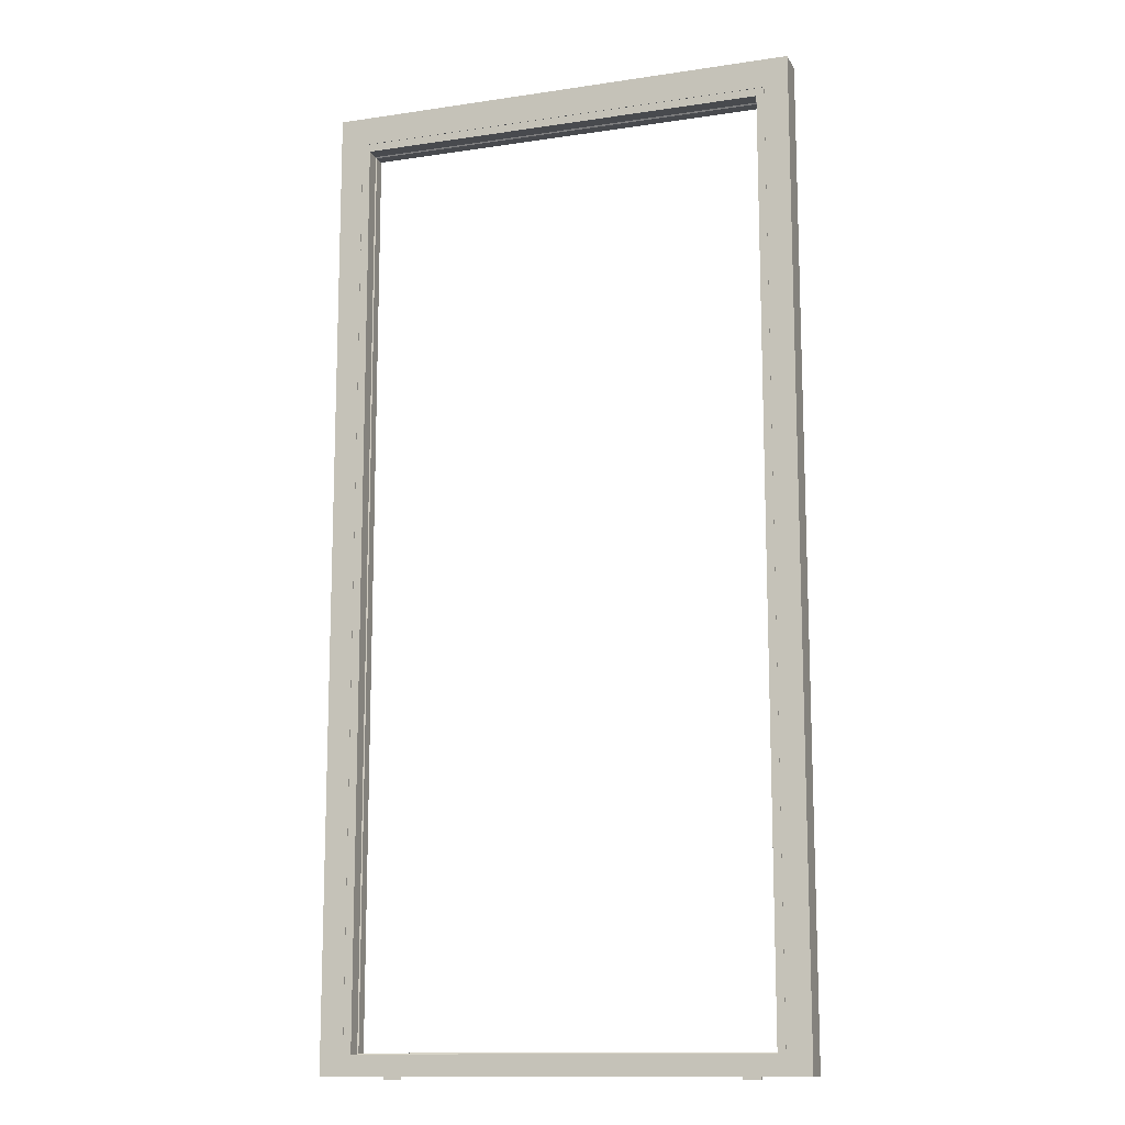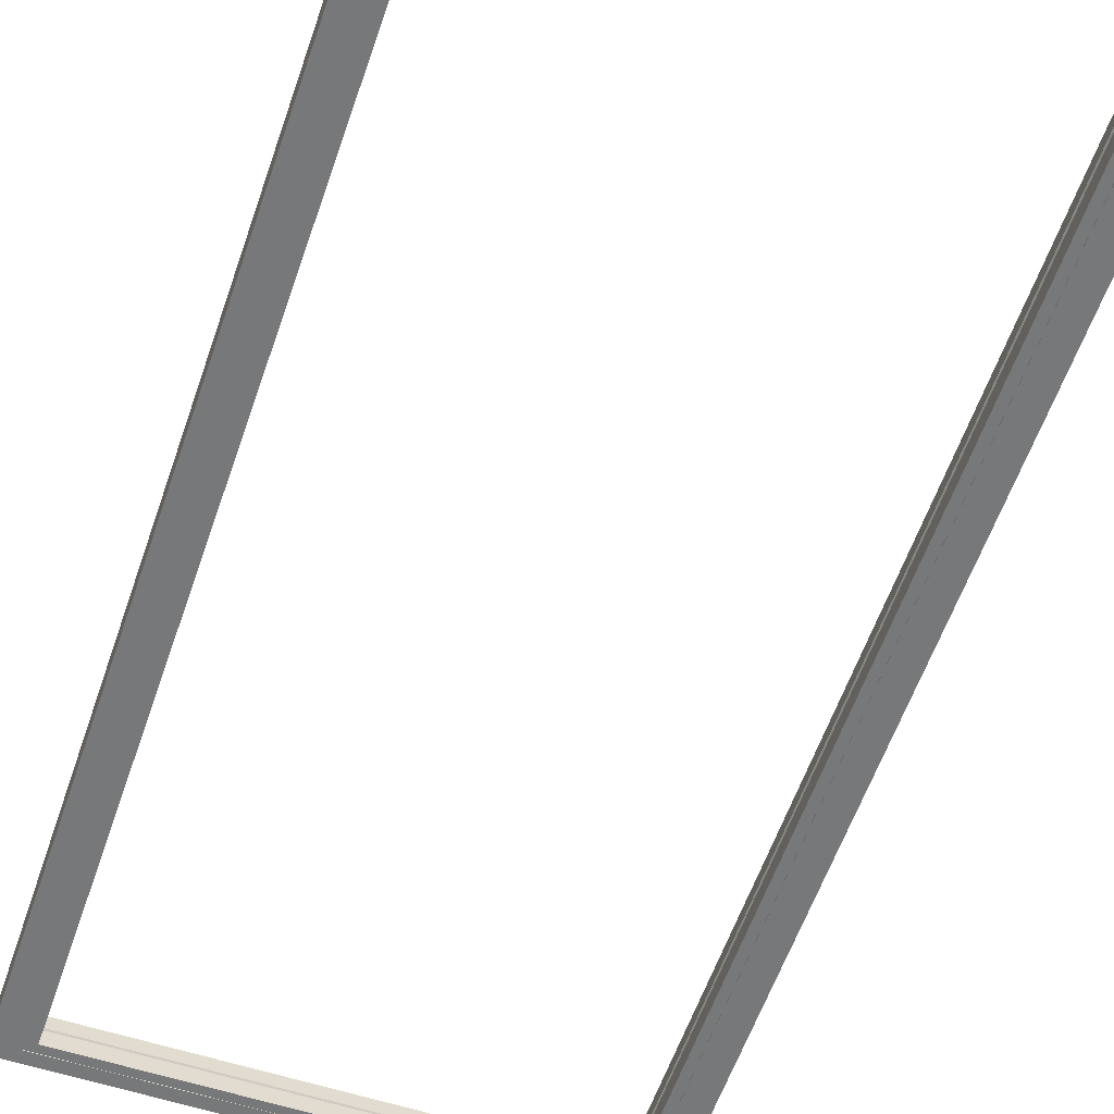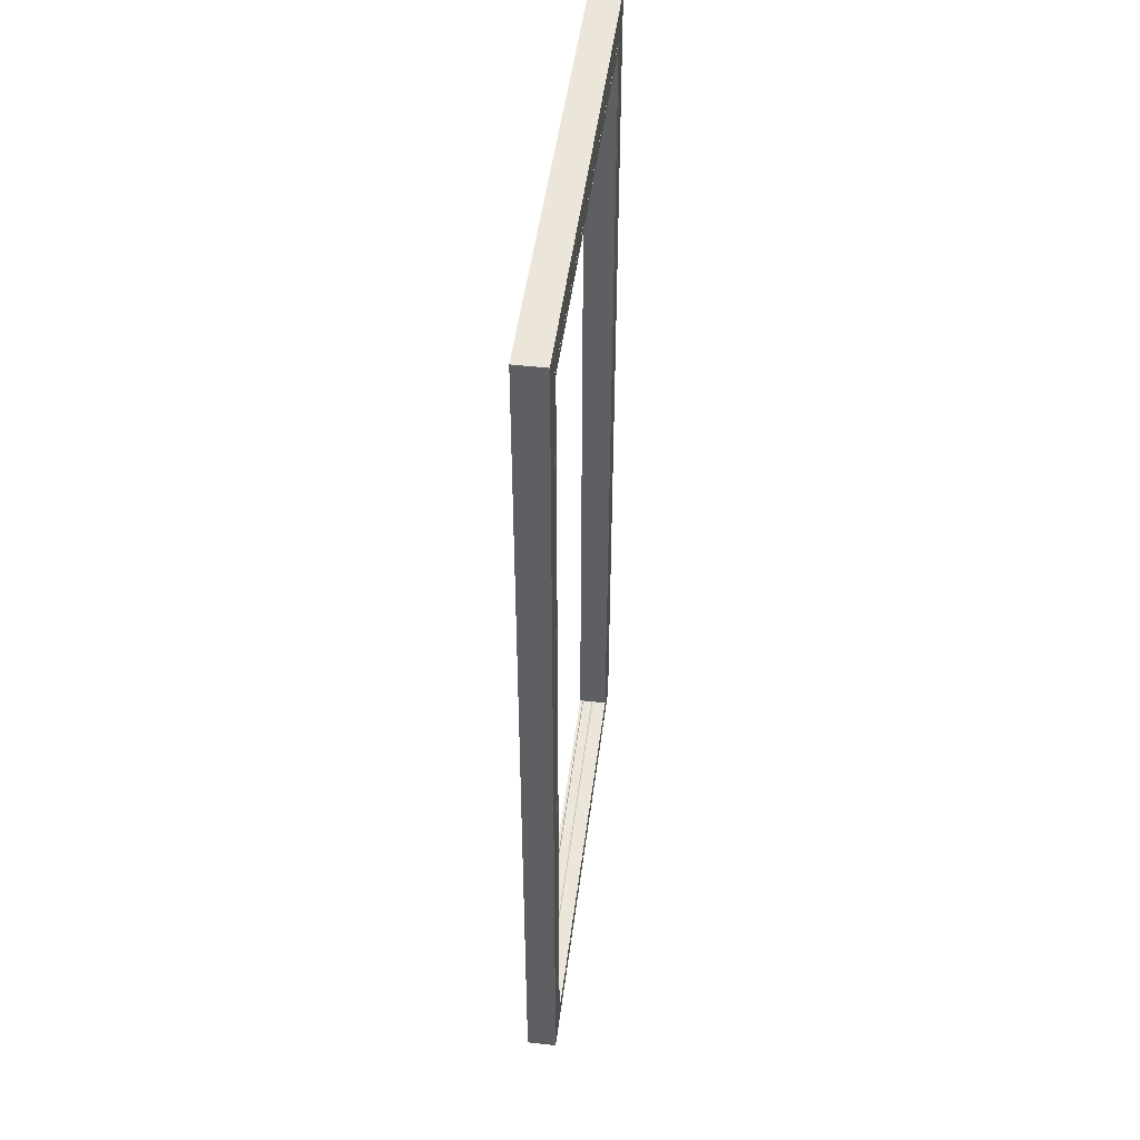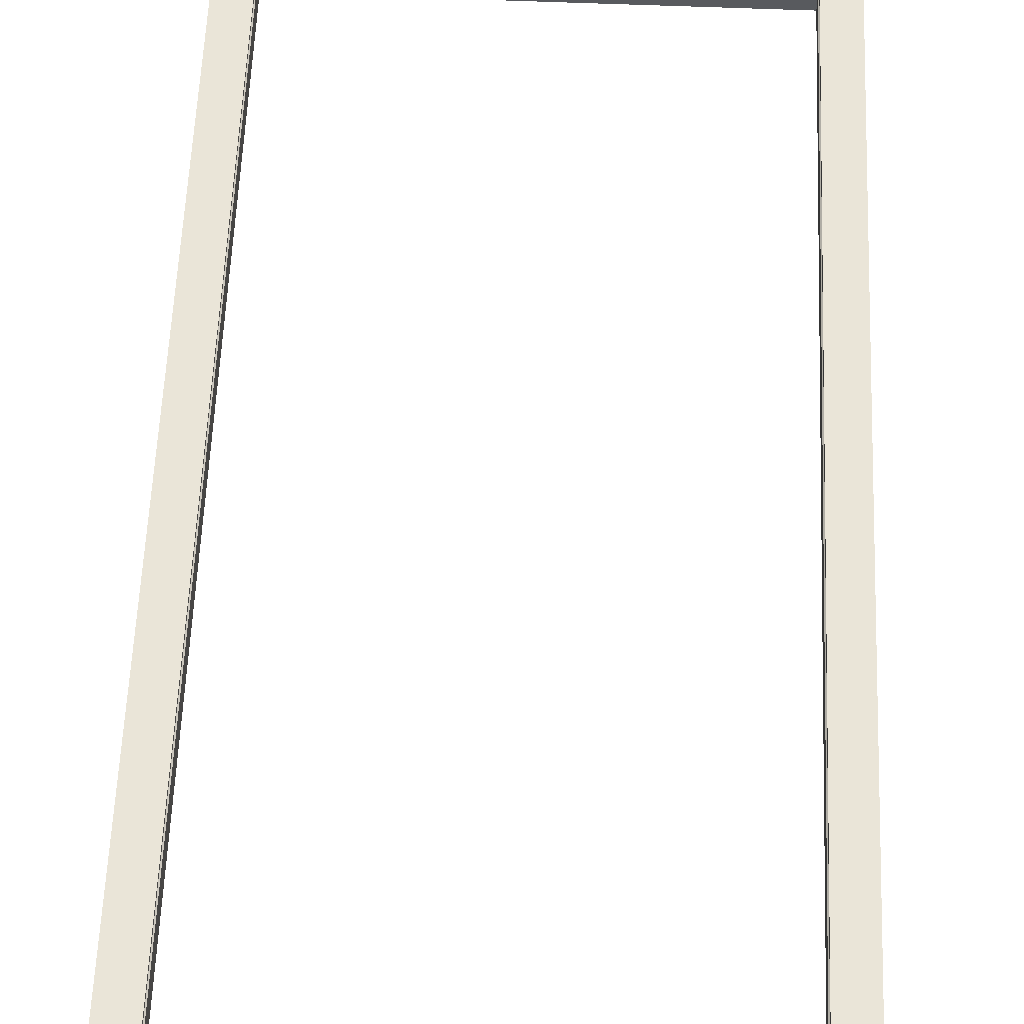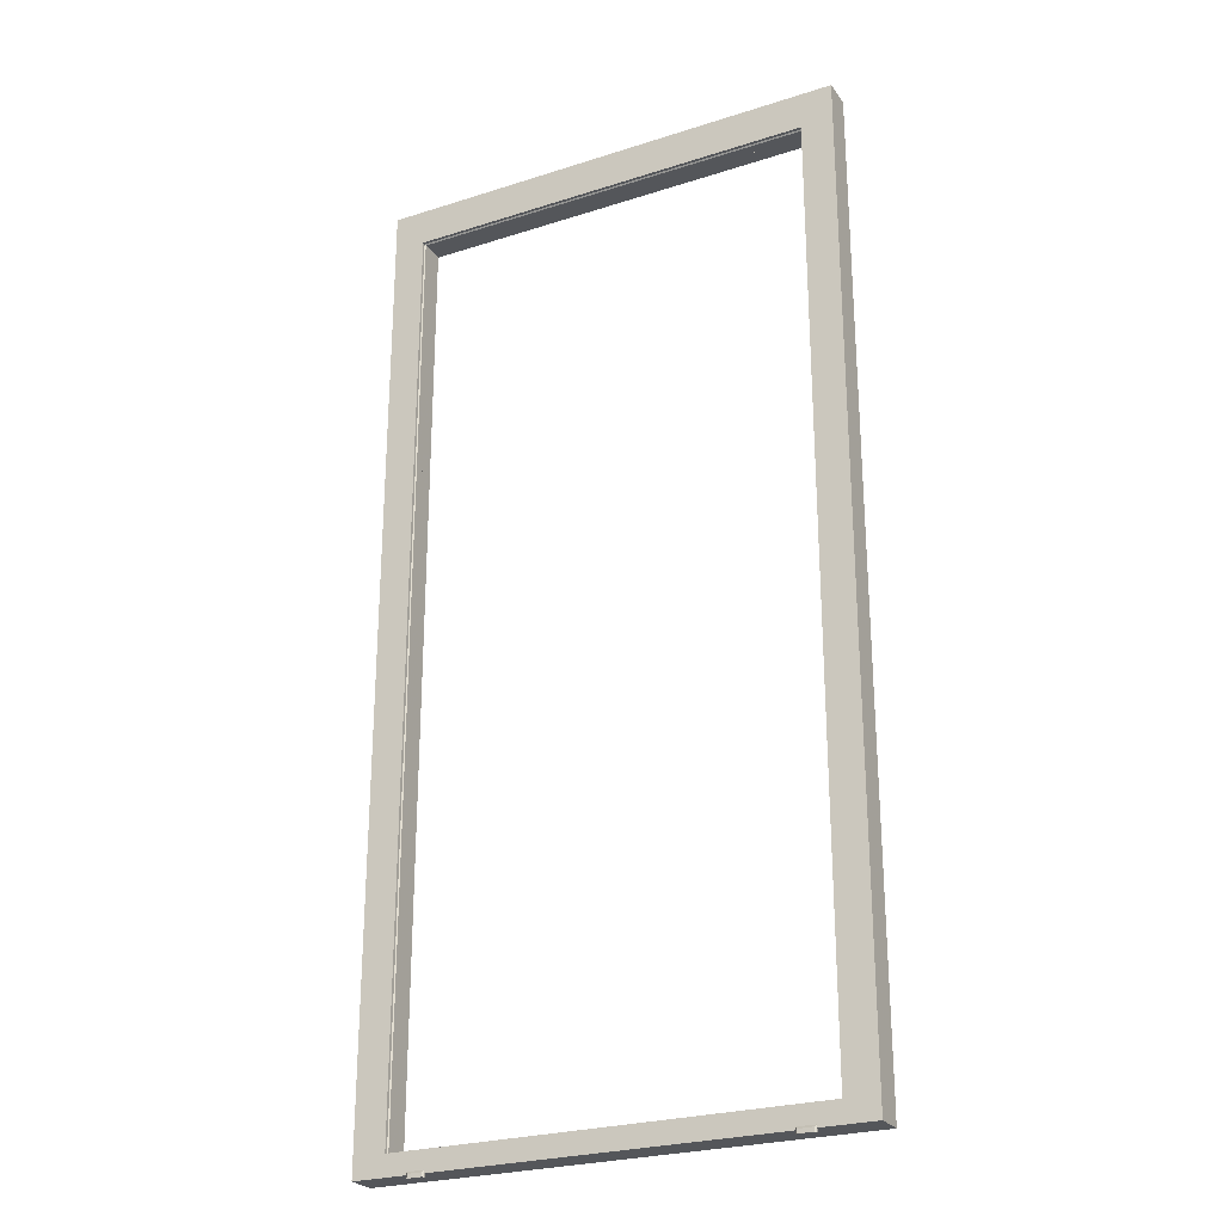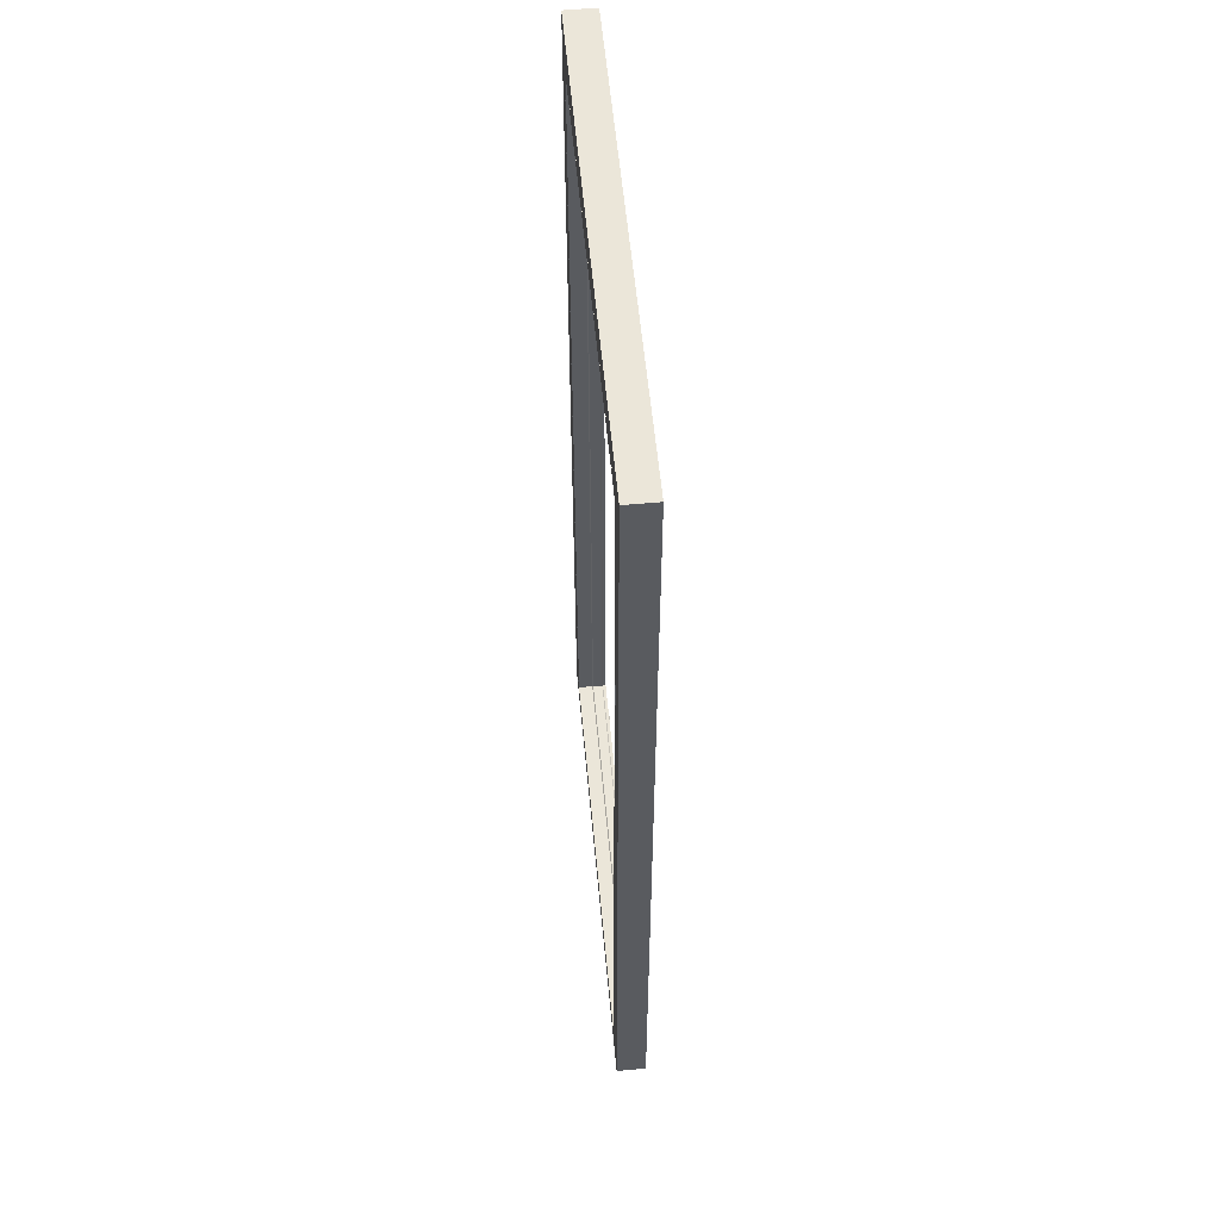
<metadata>
{"format":"obj","ext":"obj","renderer":"f3d","projection":"perspective","resolution":1024,"background":"white","views":[{"elev":-13.1,"azim":-161.2,"up":"+Y"},{"elev":-57.4,"azim":161.3,"up":"+Z"},{"elev":48.5,"azim":97.3,"up":"+Y"},{"elev":59.0,"azim":2.4,"up":"+Z"},{"elev":-25.6,"azim":27.2,"up":"+Y"},{"elev":56.6,"azim":-95.3,"up":"+Y"}]}
</metadata>
<code>
v -0.6244 -1.221 0.03902
v 0.5825 -1.221 0.03902
v -0.6244 -1.221 -0.03598
v 0.5825 -1.221 -0.03598
v -0.6244 1.246 0.0375
v 0.5825 1.246 0.0375
v -0.6244 1.246 -0.0375
v 0.5825 1.246 -0.0375
v 0.5225 -1.191 -0.03598
v -0.5644 -1.191 -0.03598
v -0.5644 1.172 -0.0375
v 0.5225 1.172 -0.0375
v 0.5215 -1.19 -0.03598
v -0.5634 -1.19 -0.03598
v -0.5634 1.171 -0.0375
v 0.5215 1.171 -0.0375
v -0.5434 -1.17 0.03902
v 0.5015 -1.17 0.03902
v 0.5015 1.151 0.0375
v -0.5434 1.151 0.0375
v 0.5015 -1.17 -0.03598
v -0.5434 -1.17 -0.03598
v -0.5434 1.151 -0.0375
v 0.5015 1.151 -0.0375
v 0.5225 -1.191 -0.03498
v -0.5644 -1.191 -0.03498
v -0.5644 1.172 -0.0365
v 0.5225 1.172 -0.0365
v -0.5634 -1.19 -0.03498
v 0.5215 -1.19 -0.03498
v 0.5215 1.171 -0.0365
v -0.5634 1.171 -0.0365
v 0.5015 -1.17 0.001523
v -0.5434 -1.17 0.001523
v -0.5434 1.151 0
v 0.5015 1.151 0
v -0.5434 -1.17 0.03152
v 0.5015 -1.17 0.03152
v 0.5015 1.151 0.03
v -0.5434 1.151 0.03
v 0.499 -1.167 0.004023
v -0.5409 -1.167 0.004023
v -0.5409 1.148 0.0025
v 0.499 1.148 0.0025
v -0.5409 -1.167 0.02902
v 0.499 -1.167 0.02902
v 0.499 1.148 0.0275
v -0.5409 1.148 0.0275
v 0.4015 -1.214 0.03702
v 0.4465 -1.214 0.03702
v 0.4015 -1.229 0.03702
v 0.4465 -1.229 0.03702
v 0.4015 -1.214 0.03902
v 0.4465 -1.214 0.03902
v 0.4015 -1.229 0.03902
v 0.4465 -1.229 0.03902
v 0.4055 -1.219 0.04302
v 0.4425 -1.219 0.04302
v 0.4425 -1.229 0.04302
v 0.4055 -1.229 0.04302
v -0.4434 -1.214 0.03702
v -0.4884 -1.214 0.03702
v -0.4434 -1.229 0.03702
v -0.4884 -1.229 0.03702
v -0.4434 -1.214 0.03902
v -0.4884 -1.214 0.03902
v -0.4434 -1.229 0.03902
v -0.4884 -1.229 0.03902
v -0.4474 -1.219 0.04302
v -0.4844 -1.219 0.04302
v -0.4844 -1.229 0.04302
v -0.4474 -1.229 0.04302
f 4 2 1
f 1 3 4
f 8 7 5
f 5 6 8
f 8 6 2
f 2 4 8
f 5 7 3
f 3 1 5
f 10 9 4
f 4 3 10
f 11 10 3
f 3 7 11
f 12 11 7
f 7 8 12
f 9 12 8
f 8 4 9
f 29 30 25
f 25 26 29
f 32 29 26
f 26 27 32
f 31 32 27
f 27 28 31
f 30 31 28
f 28 25 30
f 2 18 17
f 17 1 2
f 2 6 19
f 19 18 2
f 6 5 20
f 20 19 6
f 5 1 17
f 17 20 5
f 22 21 13
f 13 14 22
f 23 22 14
f 14 15 23
f 24 23 15
f 15 16 24
f 21 24 16
f 16 13 21
f 26 25 9
f 9 10 26
f 27 26 10
f 10 11 27
f 28 27 11
f 11 12 28
f 25 28 12
f 12 9 25
f 30 29 14
f 14 13 30
f 31 30 13
f 13 16 31
f 32 31 16
f 16 15 32
f 29 32 15
f 15 14 29
f 34 33 21
f 21 22 34
f 35 34 22
f 22 23 35
f 36 35 23
f 23 24 36
f 33 36 24
f 24 21 33
f 38 37 17
f 17 18 38
f 39 38 18
f 18 19 39
f 40 39 19
f 19 20 40
f 37 40 20
f 20 17 37
f 34 42 41
f 41 33 34
f 35 43 42
f 42 34 35
f 36 44 43
f 43 35 36
f 33 41 44
f 44 36 33
f 38 46 45
f 45 37 38
f 39 47 46
f 46 38 39
f 40 48 47
f 47 39 40
f 37 45 48
f 48 40 37
f 45 46 41
f 41 42 45
f 43 44 47
f 47 48 43
f 42 43 48
f 48 45 42
f 44 41 46
f 46 47 44
f 49 50 52
f 52 51 49
f 57 60 59
f 59 58 57
f 49 53 54
f 54 50 49
f 50 54 56
f 56 52 50
f 52 56 55
f 55 51 52
f 51 55 53
f 53 49 51
f 53 57 58
f 58 54 53
f 54 58 59
f 59 56 54
f 56 59 60
f 60 55 56
f 55 60 57
f 57 53 55
f 61 63 64
f 64 62 61
f 69 70 71
f 71 72 69
f 61 62 66
f 66 65 61
f 62 64 68
f 68 66 62
f 64 63 67
f 67 68 64
f 63 61 65
f 65 67 63
f 65 66 70
f 70 69 65
f 66 68 71
f 71 70 66
f 68 67 72
f 72 71 68
f 67 65 69
f 69 72 67

</code>
